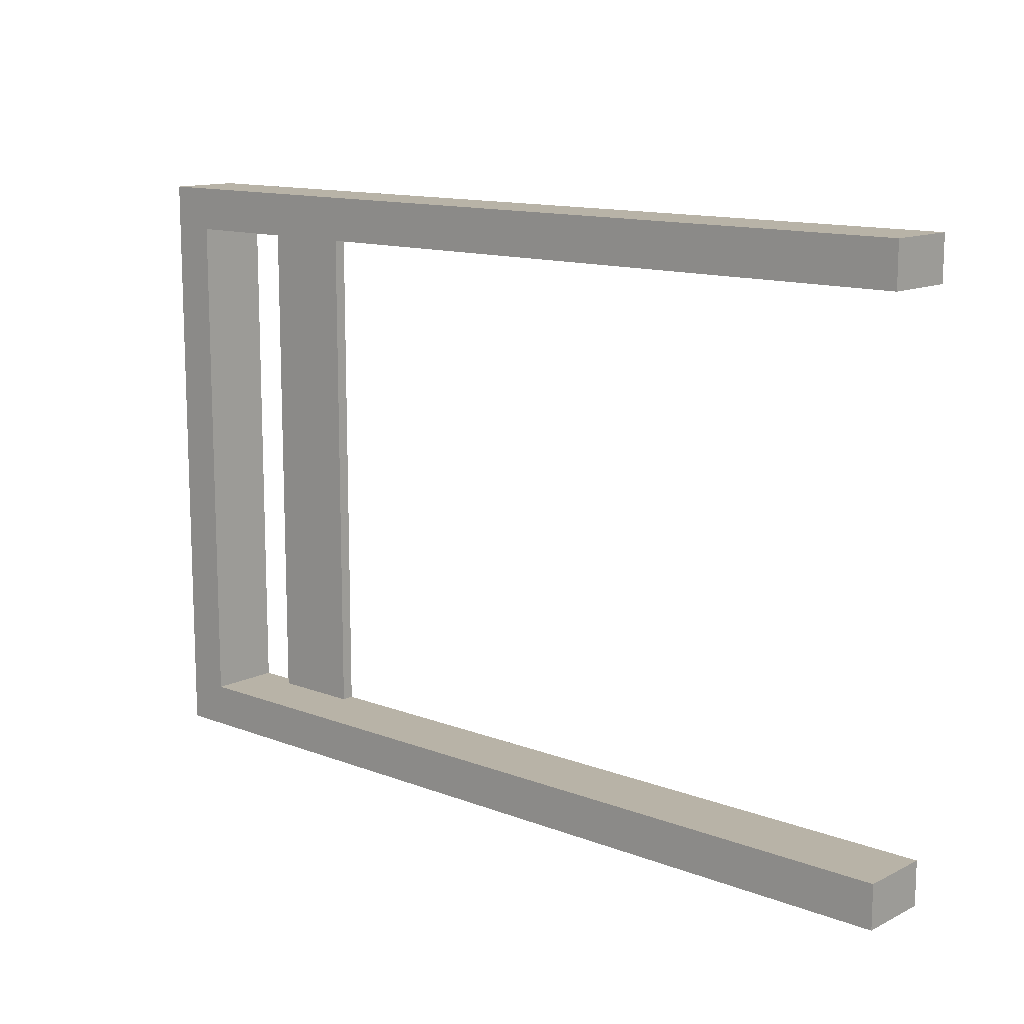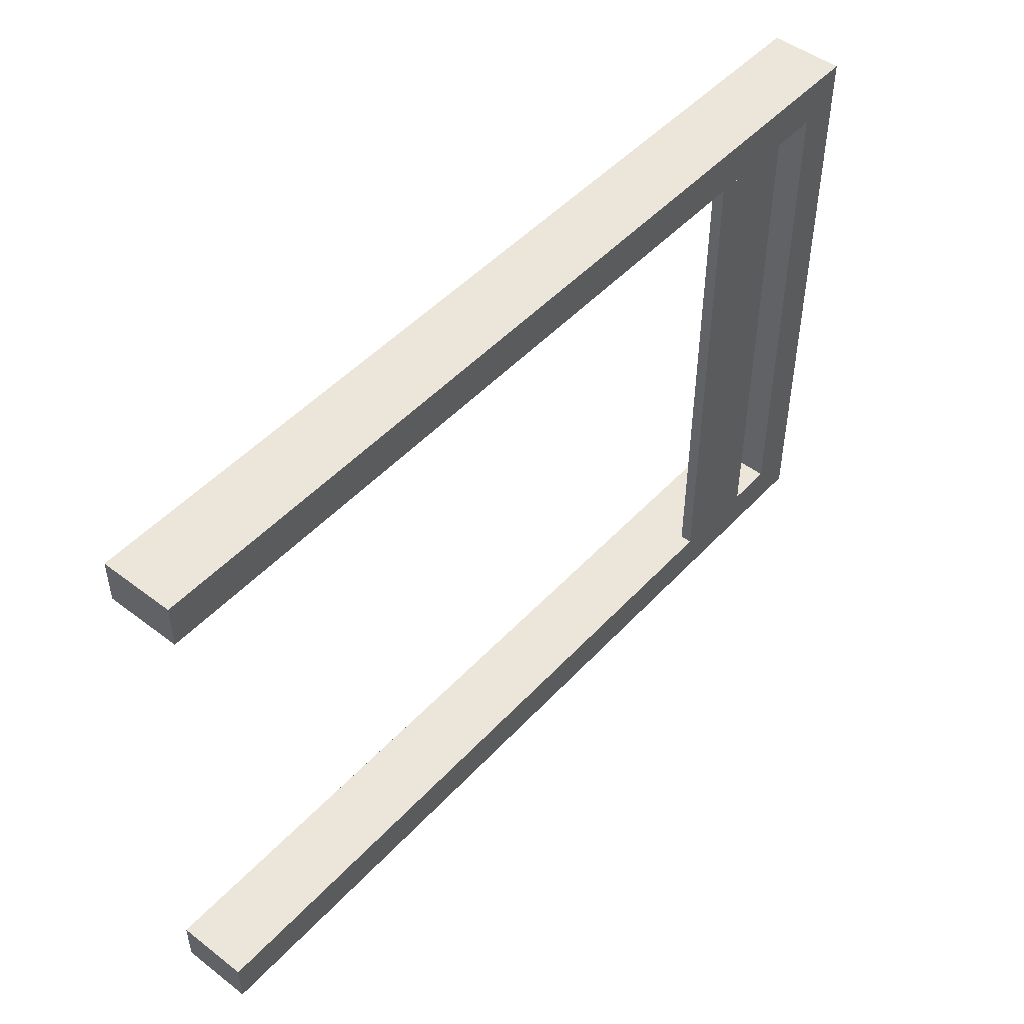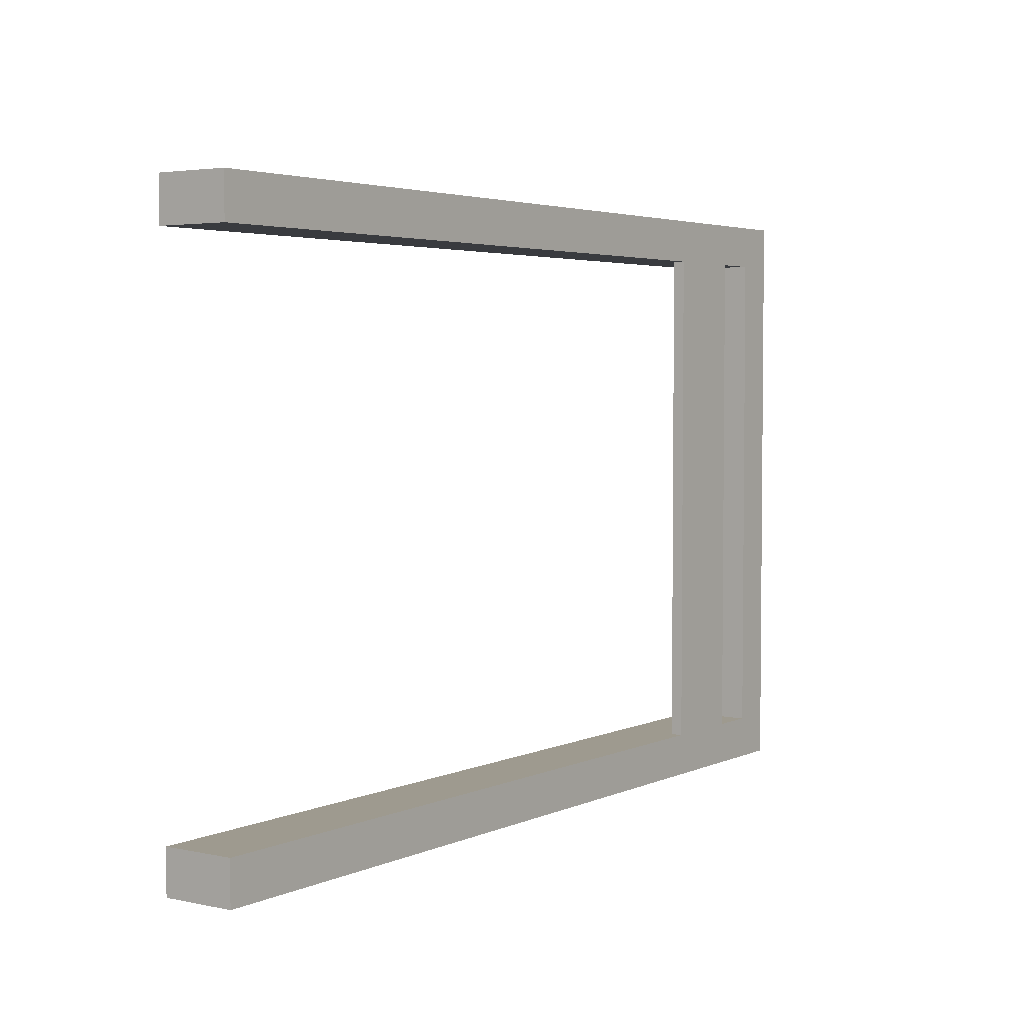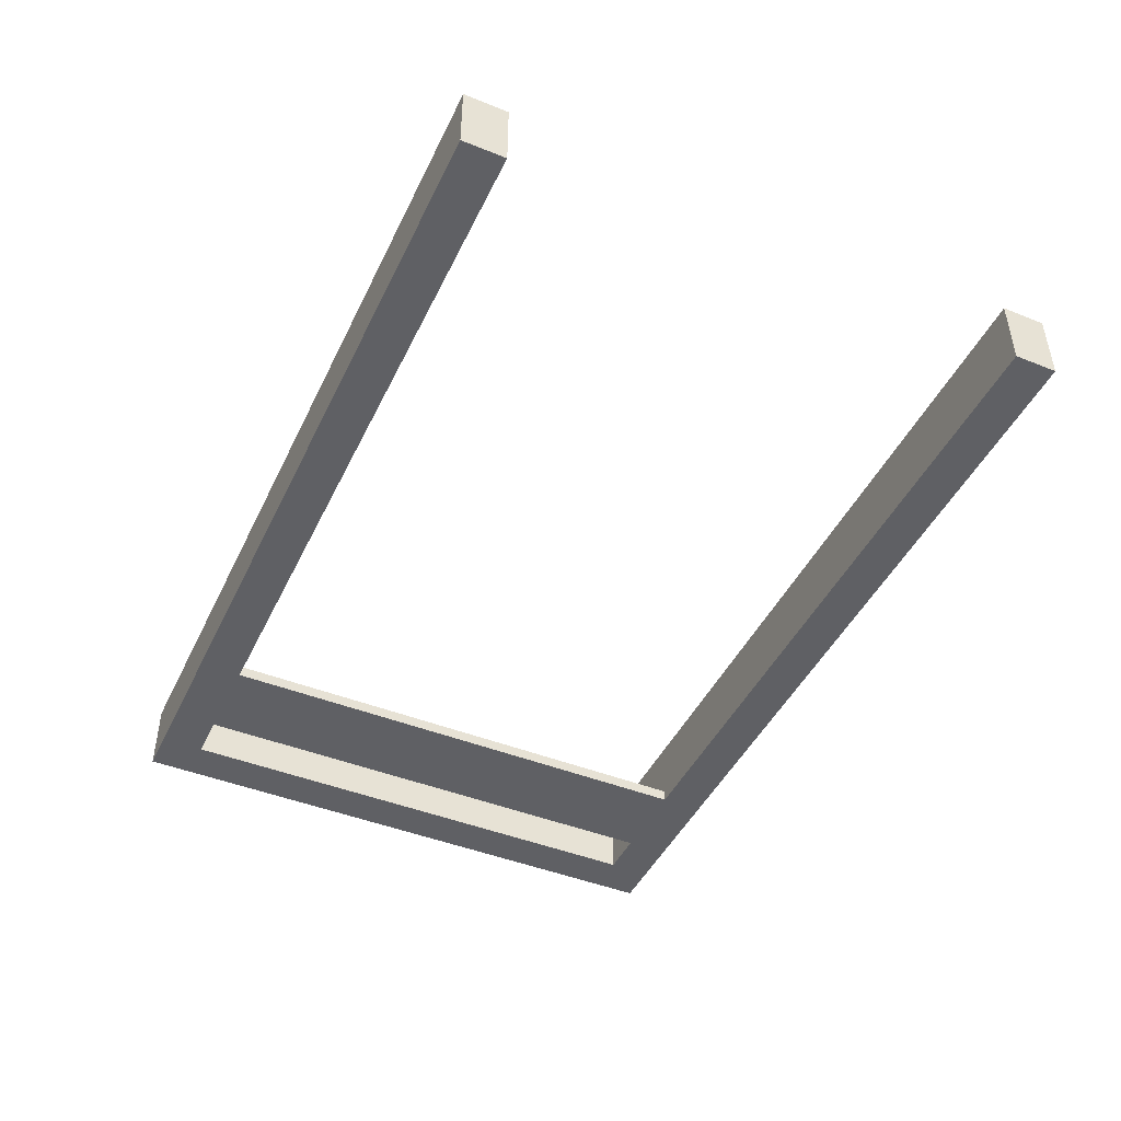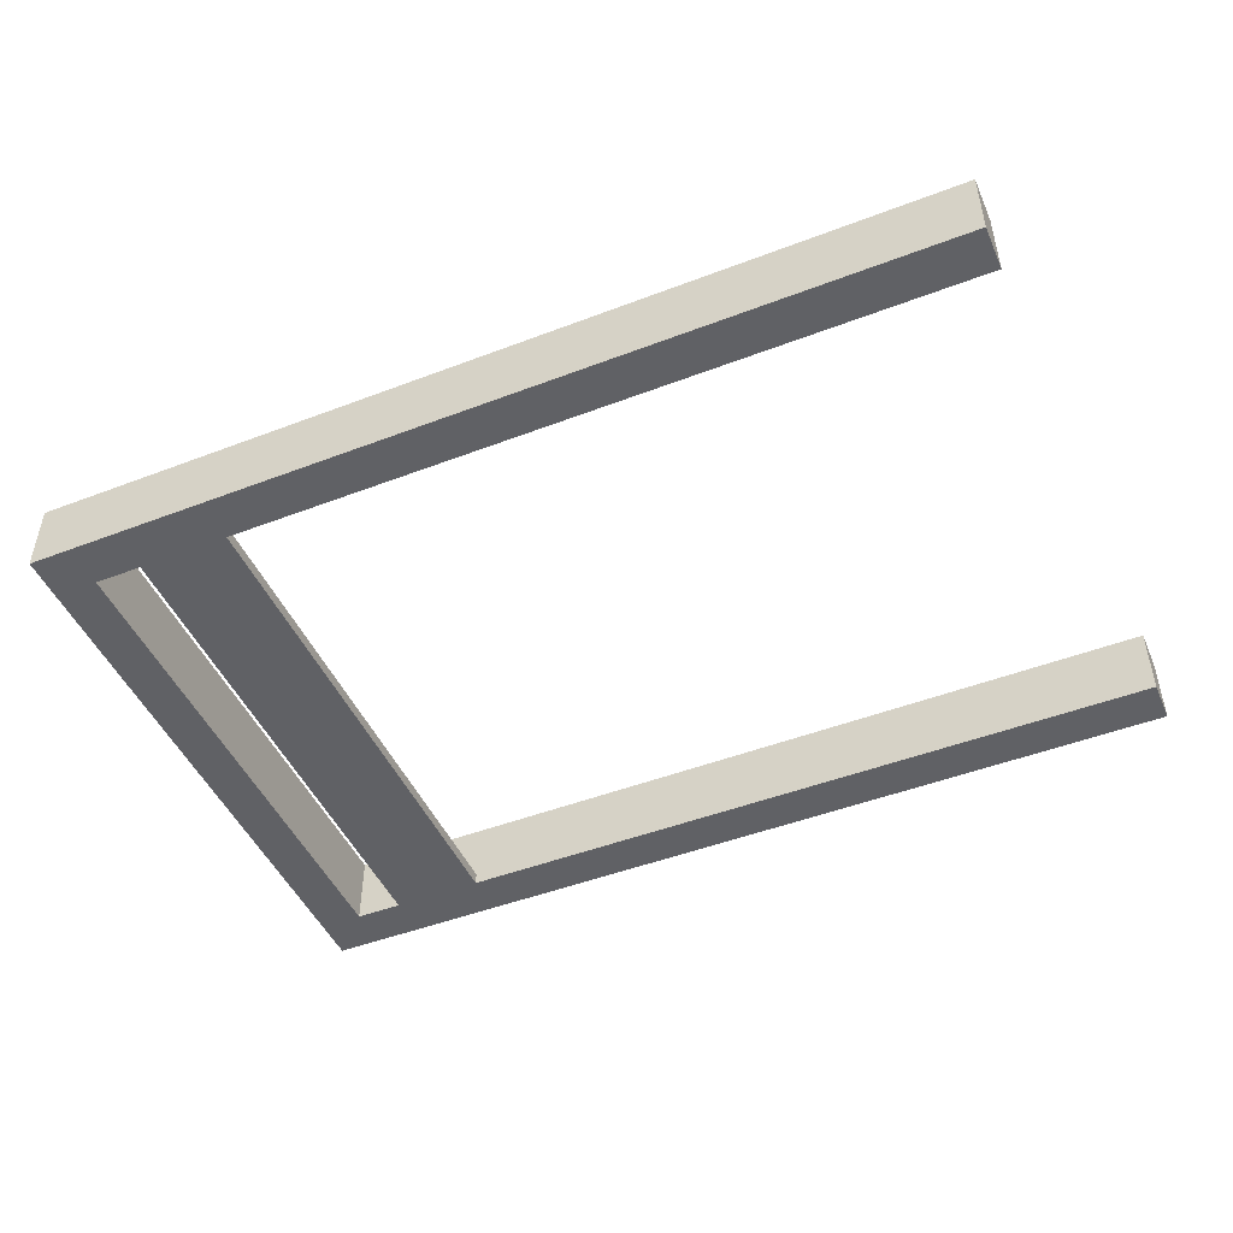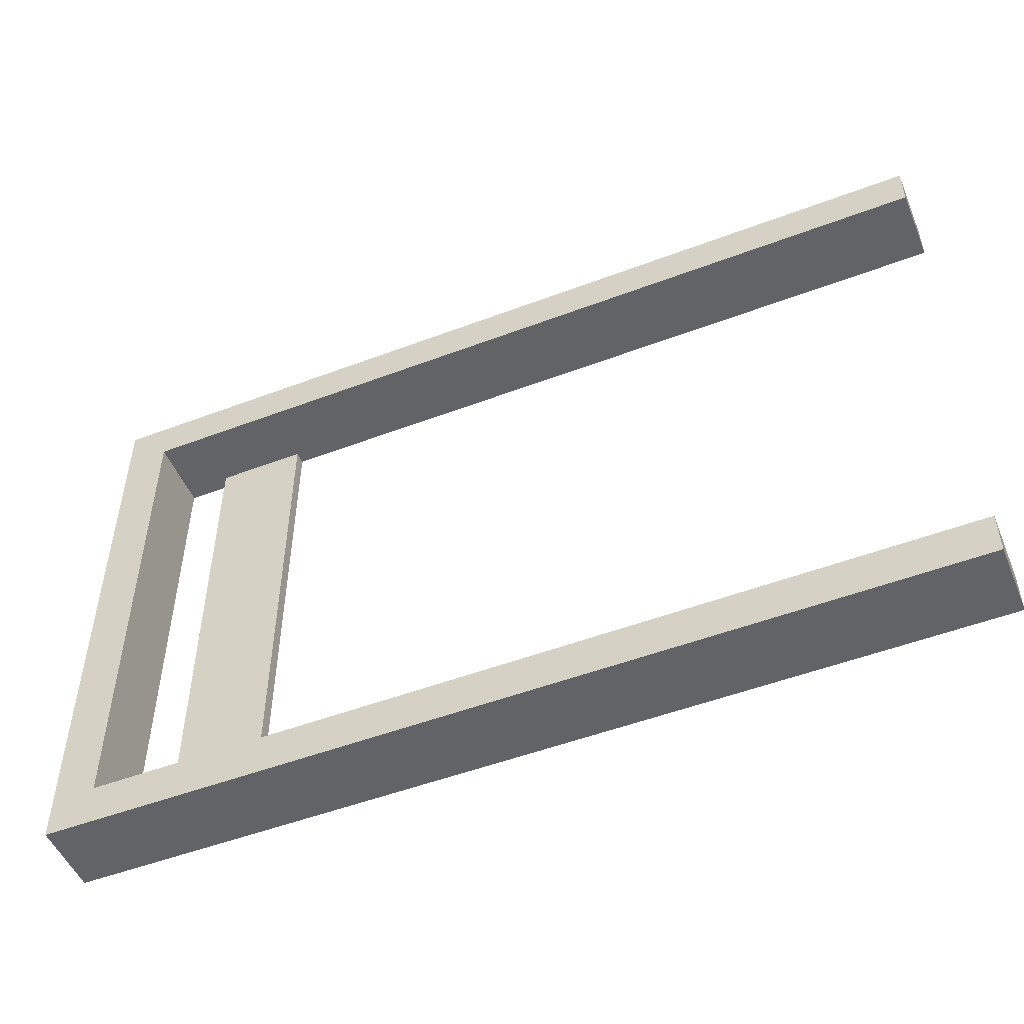
<metadata>
{"format":"obj","ext":"obj","renderer":"f3d","projection":"perspective","resolution":1024,"background":"white","views":[{"elev":12.7,"azim":-138.4,"up":"+Z"},{"elev":48.5,"azim":-49.6,"up":"+Z"},{"elev":3.7,"azim":-54.9,"up":"+Z"},{"elev":-45.3,"azim":-114.7,"up":"+Y"},{"elev":-47.6,"azim":-156.7,"up":"+Y"},{"elev":-50.8,"azim":-157.5,"up":"+Z"}]}
</metadata>
<code>
v 0.135 0 0
v 0.135 0 -0.1
v 0.135 0.002 -0.1
v 0.135 0.002 0
v 0.12 0 0
v 0.135 0 0
v 0.135 0.002 0
v 0.12 0.002 0
v 0.12 0 -0.1
v 0.12 0 0
v 0.12 0.002 0
v 0.12 0.002 -0.1
v 0.135 0 -0.1
v 0.12 0 -0.1
v 0.12 0.002 -0.1
v 0.135 0.002 -0.1
v 0.135 0.002 -0.1
v 0.12 0.002 -0.1
v 0.12 0.002 0
v 0.135 0.002 0
v 0.12 0 -0.1
v 0.135 0 -0.1
v 0.135 0 0
v 0.12 0 0
v 0 0 -0.0072
v 0 0 0
v 0 0.012 0
v 0 0.012 -0.0072
v 0.15 0 -0.0072
v 0 0 -0.0072
v 0 0.012 -0.0072
v 0.15 0.012 -0.0072
v 0.15 0 0
v 0.15 0 -0.0072
v 0.15 0.012 -0.0072
v 0.15 0.012 0
v 0 0 0
v 0.15 0 0
v 0.15 0.012 0
v 0 0.012 0
v 0 0.012 0
v 0.15 0.012 0
v 0.15 0.012 -0.0072
v 0 0.012 -0.0072
v 0.15 0 0
v 0 0 0
v 0 0 -0.0072
v 0.15 0 -0.0072
v 0.15 0 -0.1
v 6.123e-18 0 -0.1
v 6.123e-18 0.012 -0.1
v 0.15 0.012 -0.1
v 0.15 0 -0.0928
v 0.15 0 -0.1
v 0.15 0.012 -0.1
v 0.15 0.012 -0.0928
v 6.123e-18 0 -0.0928
v 0.15 0 -0.0928
v 0.15 0.012 -0.0928
v 6.123e-18 0.012 -0.0928
v 6.123e-18 0 -0.1
v 6.123e-18 0 -0.0928
v 6.123e-18 0.012 -0.0928
v 6.123e-18 0.012 -0.1
v 6.123e-18 0.012 -0.1
v 6.123e-18 0.012 -0.0928
v 0.15 0.012 -0.0928
v 0.15 0.012 -0.1
v 6.123e-18 0 -0.0928
v 6.123e-18 0 -0.1
v 0.15 0 -0.1
v 0.15 0 -0.0928
v 0.1428 0 0
v 0.15 0 0
v 0.15 0.012 0
v 0.1428 0.012 0
v 0.1428 0 -0.1
v 0.1428 0 0
v 0.1428 0.012 0
v 0.1428 0.012 -0.1
v 0.15 0 -0.1
v 0.1428 0 -0.1
v 0.1428 0.012 -0.1
v 0.15 0.012 -0.1
v 0.15 0 -0.015
v 0.15 0 -0.1
v 0.15 0.012 -0.1
v 0.15 0.012 -0.015
v 0.15 0 0
v 0.15 0 -0.015
v 0.15 0.012 -0.015
v 0.15 0.012 0
v 0.15 0.012 0
v 0.15 0.012 -0.015
v 0.15 0.012 -0.1
v 0.1428 0.012 -0.1
v 0.1428 0.012 0
v 0.15 0 -0.015
v 0.15 0 0
v 0.1428 0 0
v 0.1428 0 -0.1
v 0.15 0 -0.1
g 09d95aca-e371-11ea-a5bd-54bf646e7e1f
f 1 2 4
f 4 2 3
g 09da6c38-e371-11ea-995d-54bf646e7e1f
f 5 6 8
f 8 6 7
g 09db56b4-e371-11ea-9c29-54bf646e7e1f
f 9 10 12
f 12 10 11
g 09dc684c-e371-11ea-9bb6-54bf646e7e1f
f 13 14 16
f 16 14 15
g 09dd79ae-e371-11ea-954f-54bf646e7e1f
f 18 19 17
f 17 19 20
g 09deb222-e371-11ea-9584-54bf646e7e1f
f 21 22 24
f 24 22 23
g 0aeffef4-e371-11ea-9b33-54bf646e7e1f
f 25 26 28
f 28 26 27
g 0af135d0-e371-11ea-a046-54bf646e7e1f
f 29 30 32
f 32 30 31
g 0af248d0-e371-11ea-ab23-54bf646e7e1f
f 33 34 36
f 36 34 35
g 0af38152-e371-11ea-a1f3-54bf646e7e1f
f 37 38 40
f 40 38 39
g 0af4b9d2-e371-11ea-b3f5-54bf646e7e1f
f 41 42 44
f 44 42 43
g 0af5cb4a-e371-11ea-8ea4-54bf646e7e1f
f 46 47 45
f 45 47 48
g 0af7290a-e371-11ea-906b-54bf646e7e1f
f 49 50 52
f 52 50 51
g 0af88a4a-e371-11ea-8820-54bf646e7e1f
f 53 54 56
f 56 54 55
g 0afa113a-e371-11ea-a39a-54bf646e7e1f
f 57 58 60
f 60 58 59
g 0afb95f0-e371-11ea-89da-54bf646e7e1f
f 61 62 64
f 64 62 63
g 0afd6a92-e371-11ea-ad13-54bf646e7e1f
f 65 66 68
f 68 66 67
g 0aff66a6-e371-11ea-a063-54bf646e7e1f
f 70 71 69
f 69 71 72
g 0bb71ea8-e371-11ea-ac2c-54bf646e7e1f
f 73 74 76
f 76 74 75
g 0bb9418c-e371-11ea-8c29-54bf646e7e1f
f 77 78 80
f 80 78 79
g 0bbb6470-e371-11ea-9c83-54bf646e7e1f
f 81 82 84
f 84 82 83
g 0bbd6058-e371-11ea-8b73-54bf646e7e1f
f 85 86 88
f 88 86 87
g 0bbf832c-e371-11ea-9e46-54bf646e7e1f
f 89 90 92
f 92 90 91
g 0bc17efa-e371-11ea-a897-54bf646e7e1f
f 93 94 97
f 97 94 96
f 96 94 95
g 0bc37ad0-e371-11ea-b6c1-54bf646e7e1f
f 99 100 98
f 98 100 101
f 98 101 102

</code>
